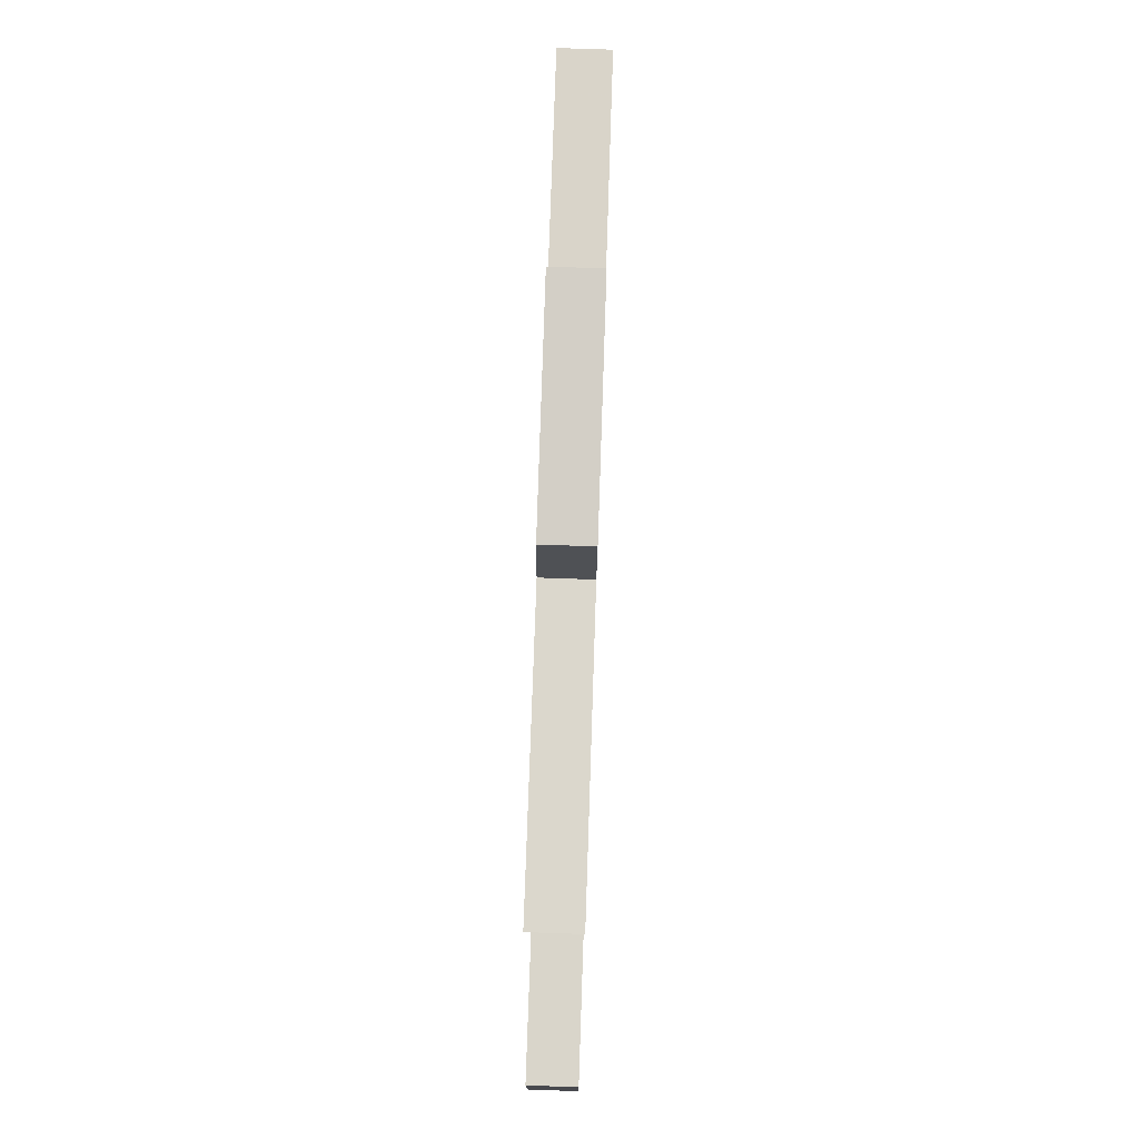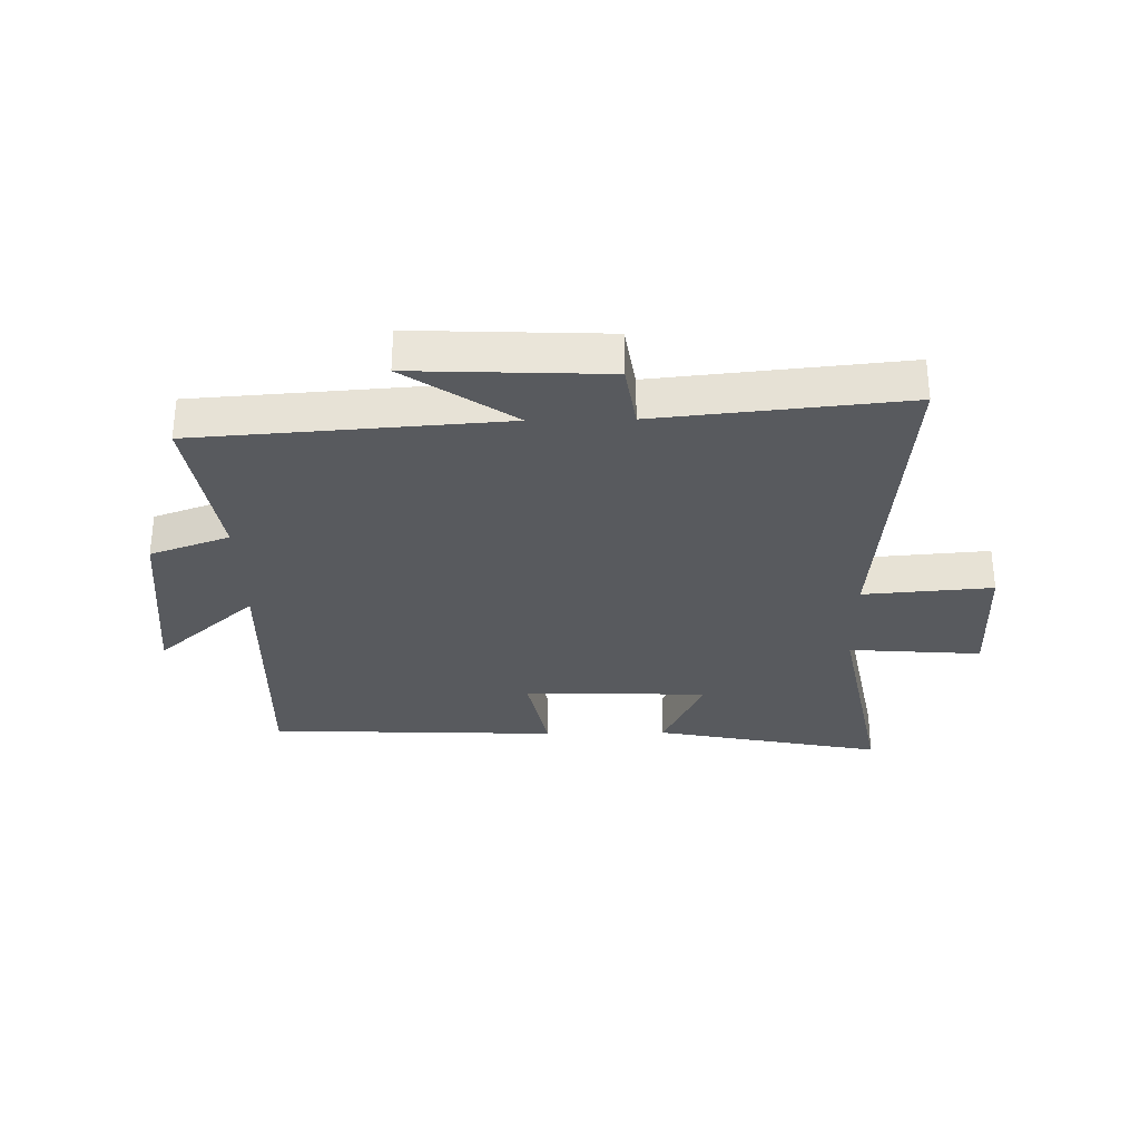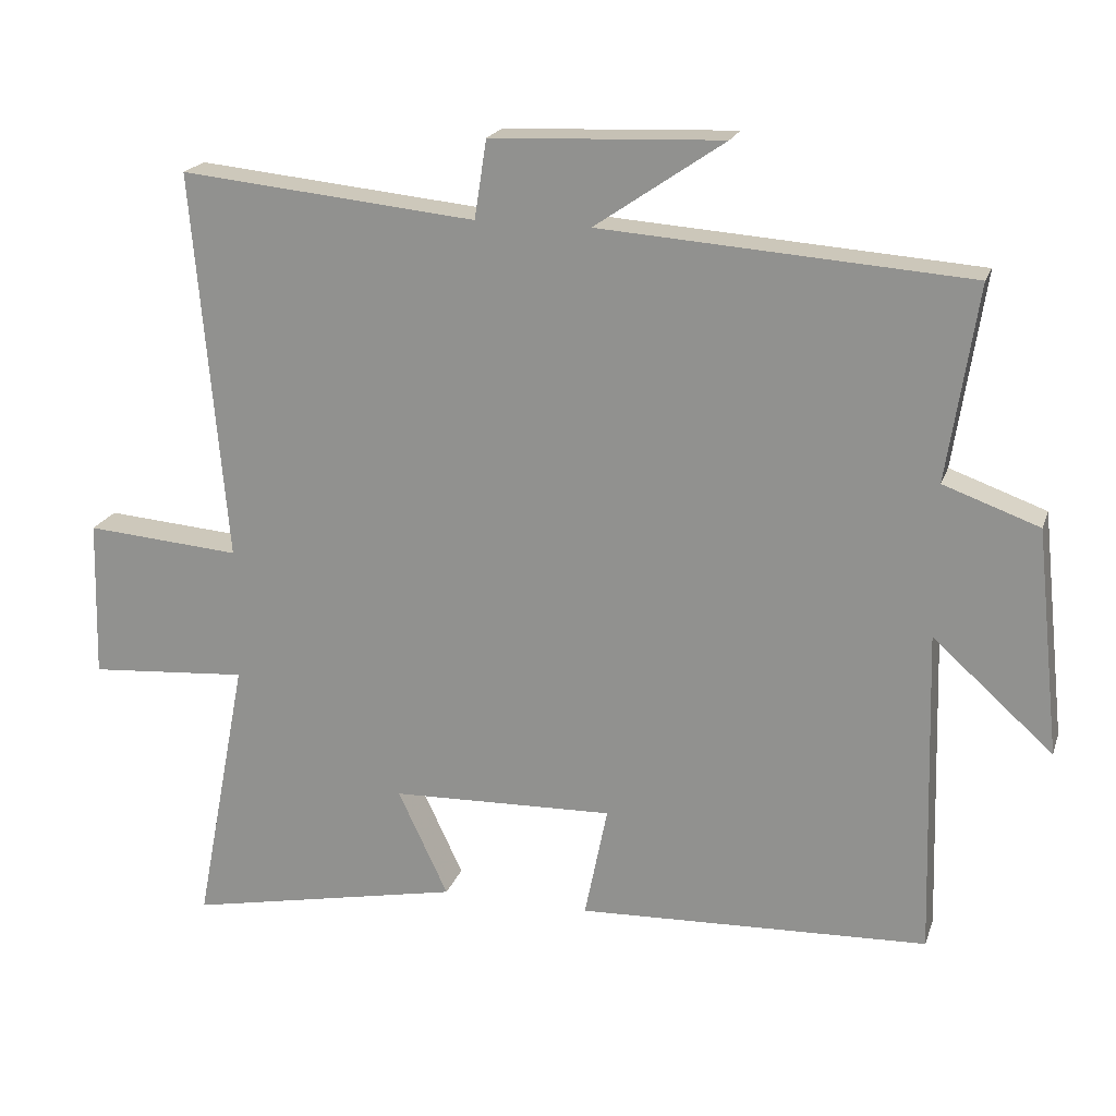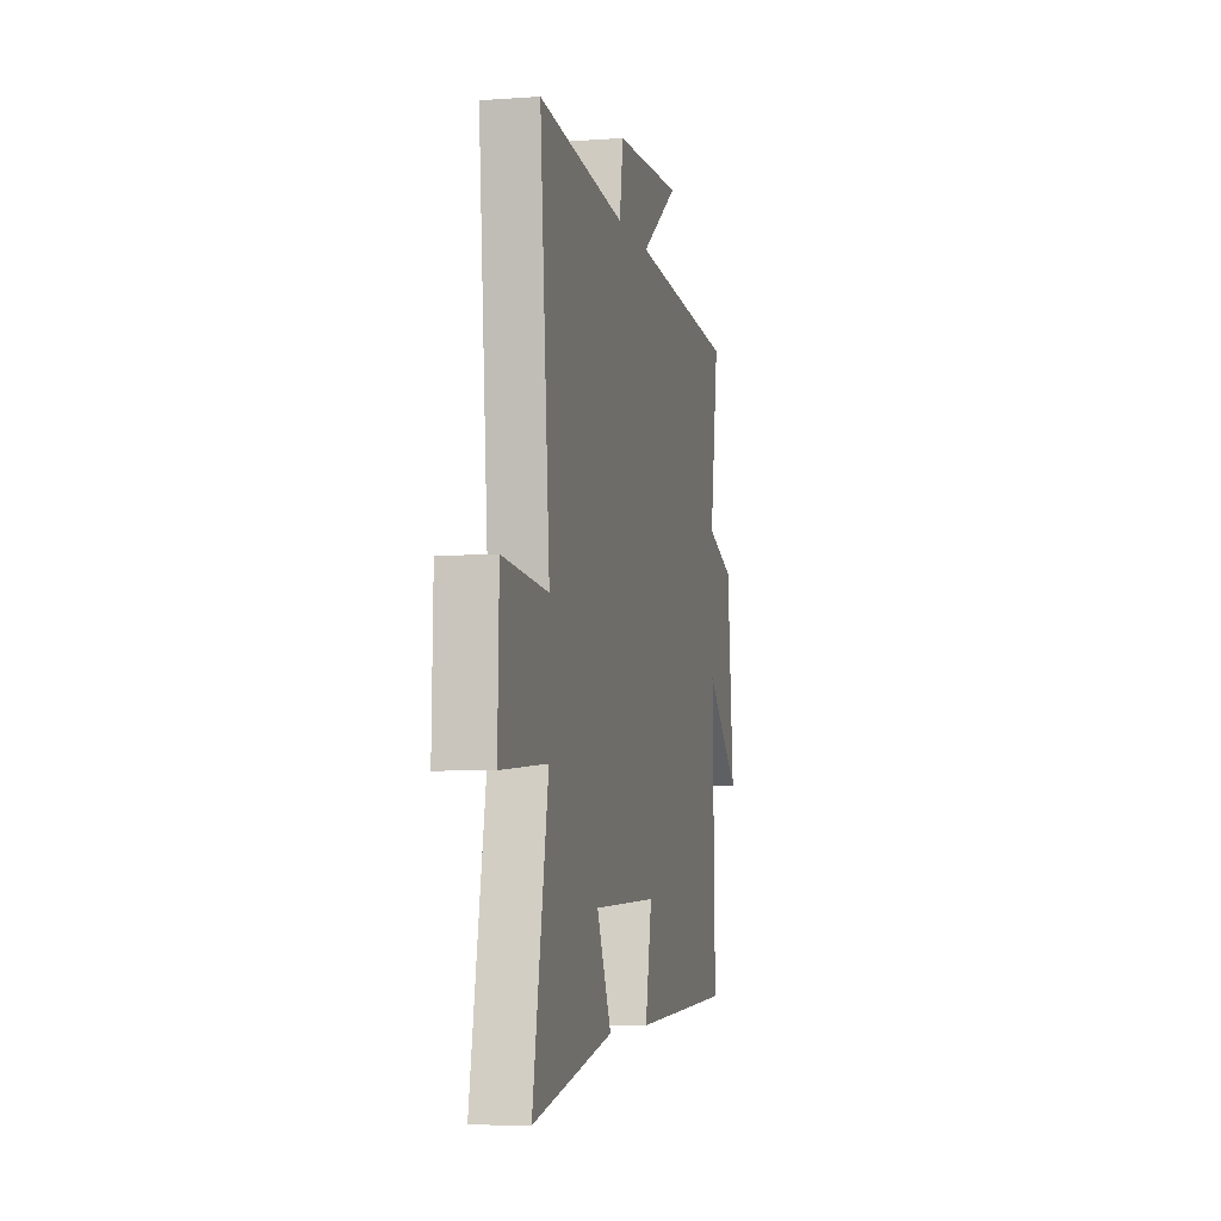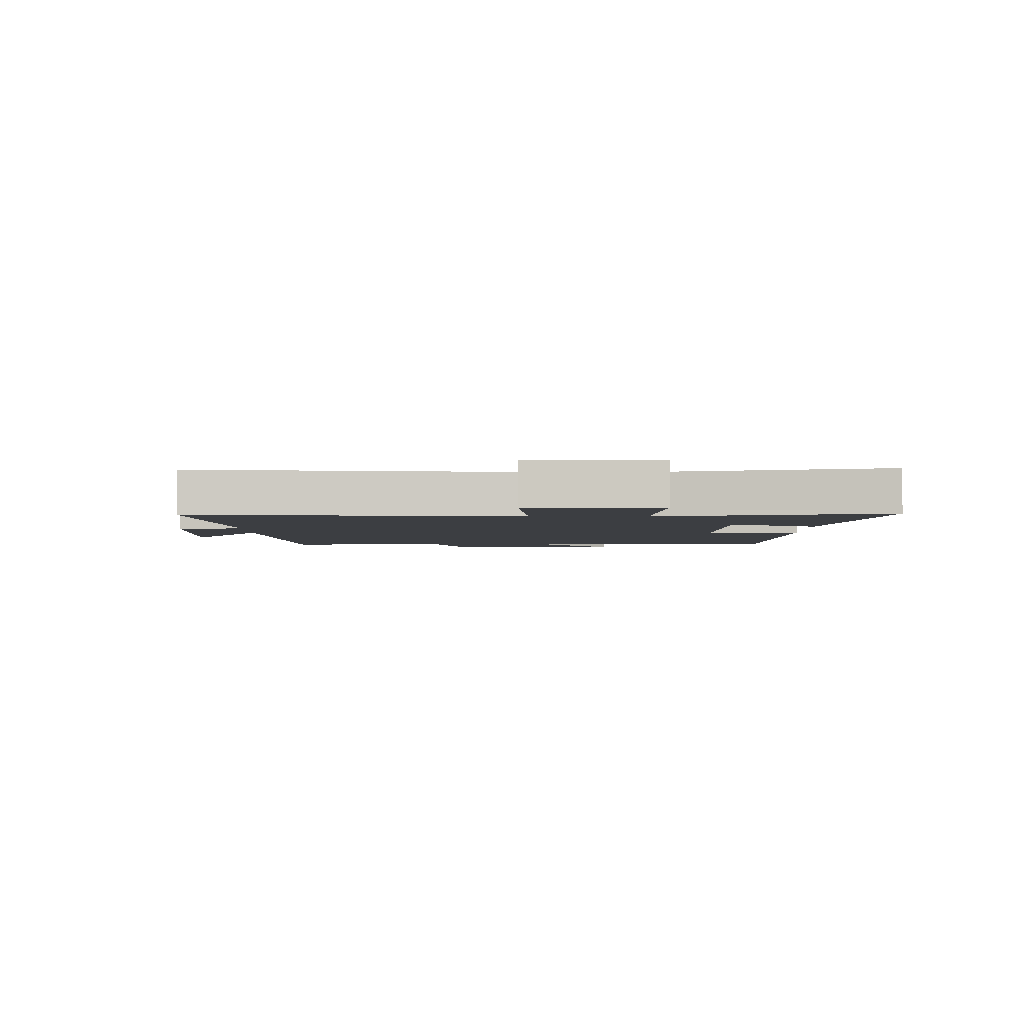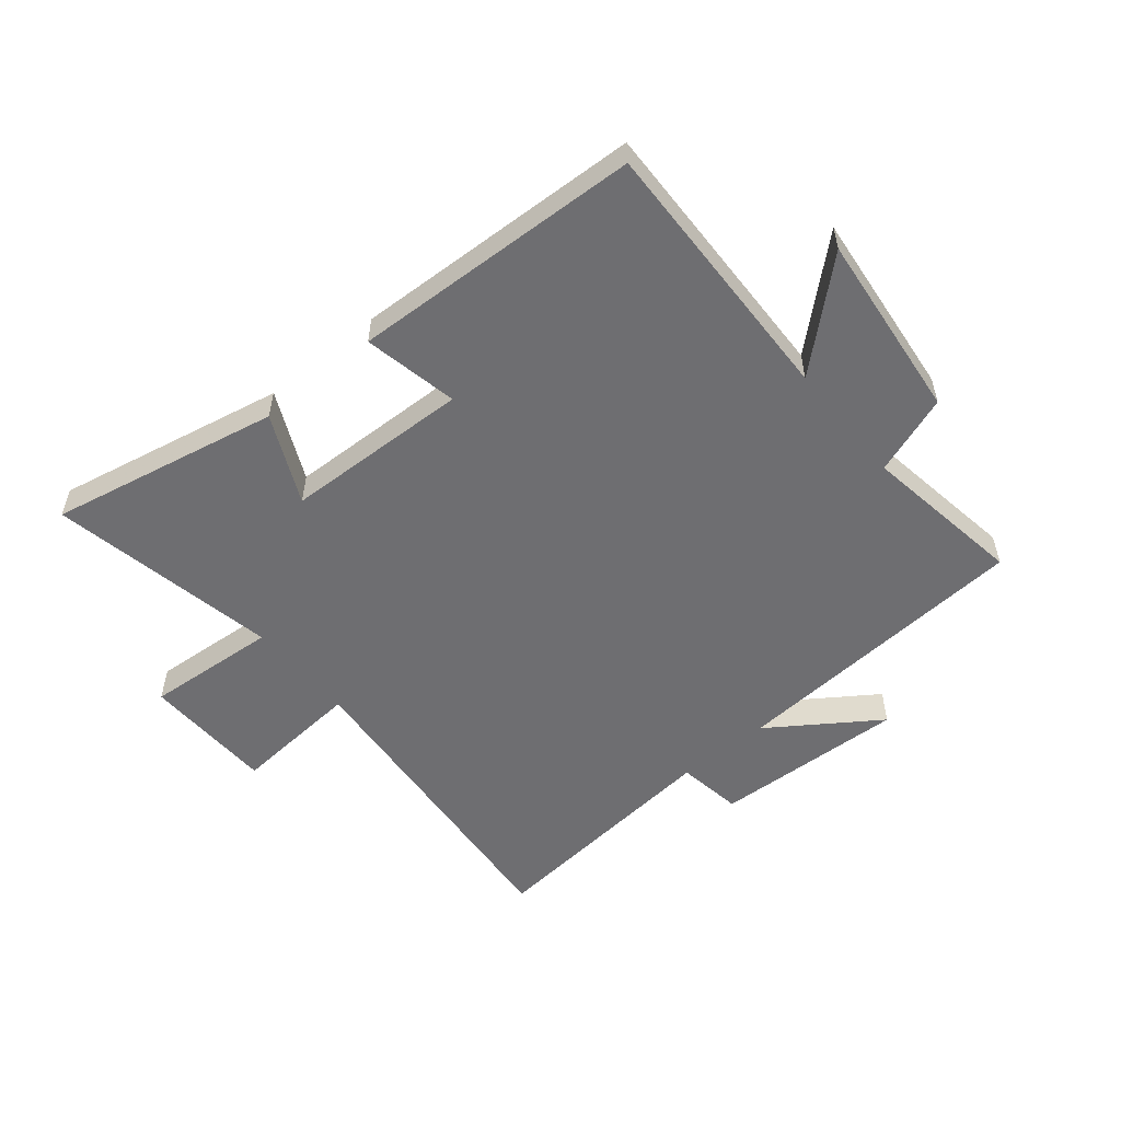
<metadata>
{"format":"obj","ext":"obj","renderer":"f3d","projection":"perspective","resolution":1024,"background":"white","views":[{"elev":78.9,"azim":91.9,"up":"+Z"},{"elev":-30.9,"azim":1.1,"up":"+Y"},{"elev":20.0,"azim":-163.9,"up":"+Z"},{"elev":-5.8,"azim":102.4,"up":"+Z"},{"elev":-3.4,"azim":90.2,"up":"+Y"},{"elev":-54.4,"azim":-140.5,"up":"+Y"}]}
</metadata>
<code>
v 0.574 0.07 -0.578
v 0.187 0.07 -0.5
v 0.257 0.07 -0.351
v -0.055 0.07 -0.341
v -0.023 0.07 -0.5
v -0.513 0.07 -0.48
v -0.5 0.07 -0.023
v -0.668 0.07 -0.173
v -0.634 0.07 0.143
v -0.5 0.07 0.191
v -0.542 0.07 0.464
v -0.028 0.07 0.5
v -0.209 0.07 0.624
v 0.115 0.07 0.61
v 0.132 0.07 0.5
v 0.547 0.07 0.541
v 0.5 0.07 -0.005
v 0.717 0.07 0.012
v 0.723 0.07 -0.21
v 0.5 0.07 -0.193
v 0.574 0 -0.578
v 0.187 0 -0.5
v 0.257 0 -0.351
v -0.055 0 -0.341
v -0.023 0 -0.5
v -0.513 0 -0.48
v -0.5 0 -0.023
v -0.668 0 -0.173
v -0.634 0 0.143
v -0.5 0 0.191
v -0.542 0 0.464
v -0.028 0 0.5
v -0.209 0 0.624
v 0.115 0 0.61
v 0.132 0 0.5
v 0.547 0 0.541
v 0.5 0 -0.005
v 0.717 0 0.012
v 0.723 0 -0.21
v 0.5 0 -0.193
f 17 18 19 20
f 15 16 17
f 15 17 20
f 12 13 14 15
f 12 15 20
f 11 12 20
f 10 11 20
f 7 8 9 10
f 7 10 20
f 4 5 6 7
f 3 4 7 20
f 1 2 3 20
f 40 39 38 37
f 37 36 35
f 40 37 35
f 35 34 33 32
f 40 35 32
f 40 32 31
f 40 31 30
f 30 29 28 27
f 40 30 27
f 27 26 25 24
f 40 27 24 23
f 40 23 22 21
f 1 21 22 2
f 2 22 23 3
f 3 23 24 4
f 4 24 25 5
f 5 25 26 6
f 6 26 27 7
f 7 27 28 8
f 8 28 29 9
f 9 29 30 10
f 10 30 31 11
f 11 31 32 12
f 12 32 33 13
f 13 33 34 14
f 14 34 35 15
f 15 35 36 16
f 16 36 37 17
f 17 37 38 18
f 18 38 39 19
f 19 39 40 20
f 20 40 21 1

</code>
